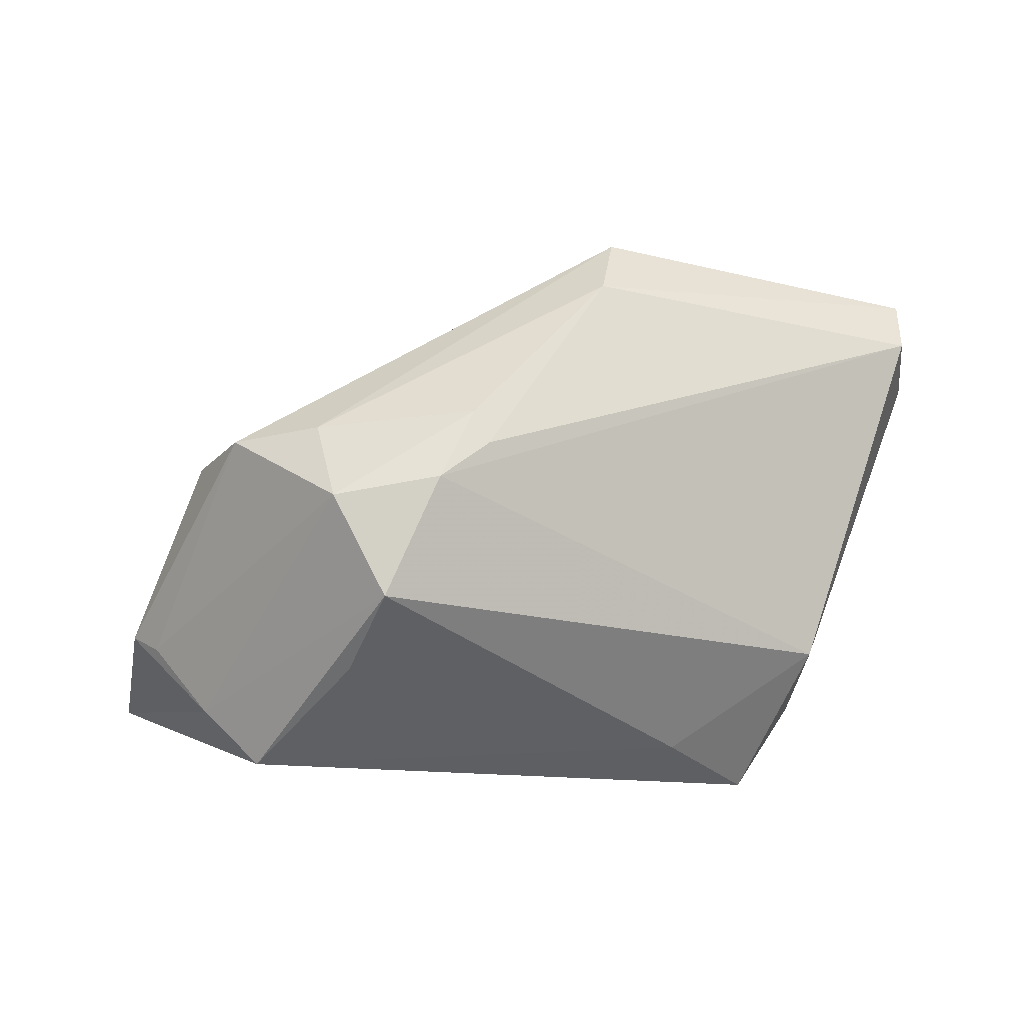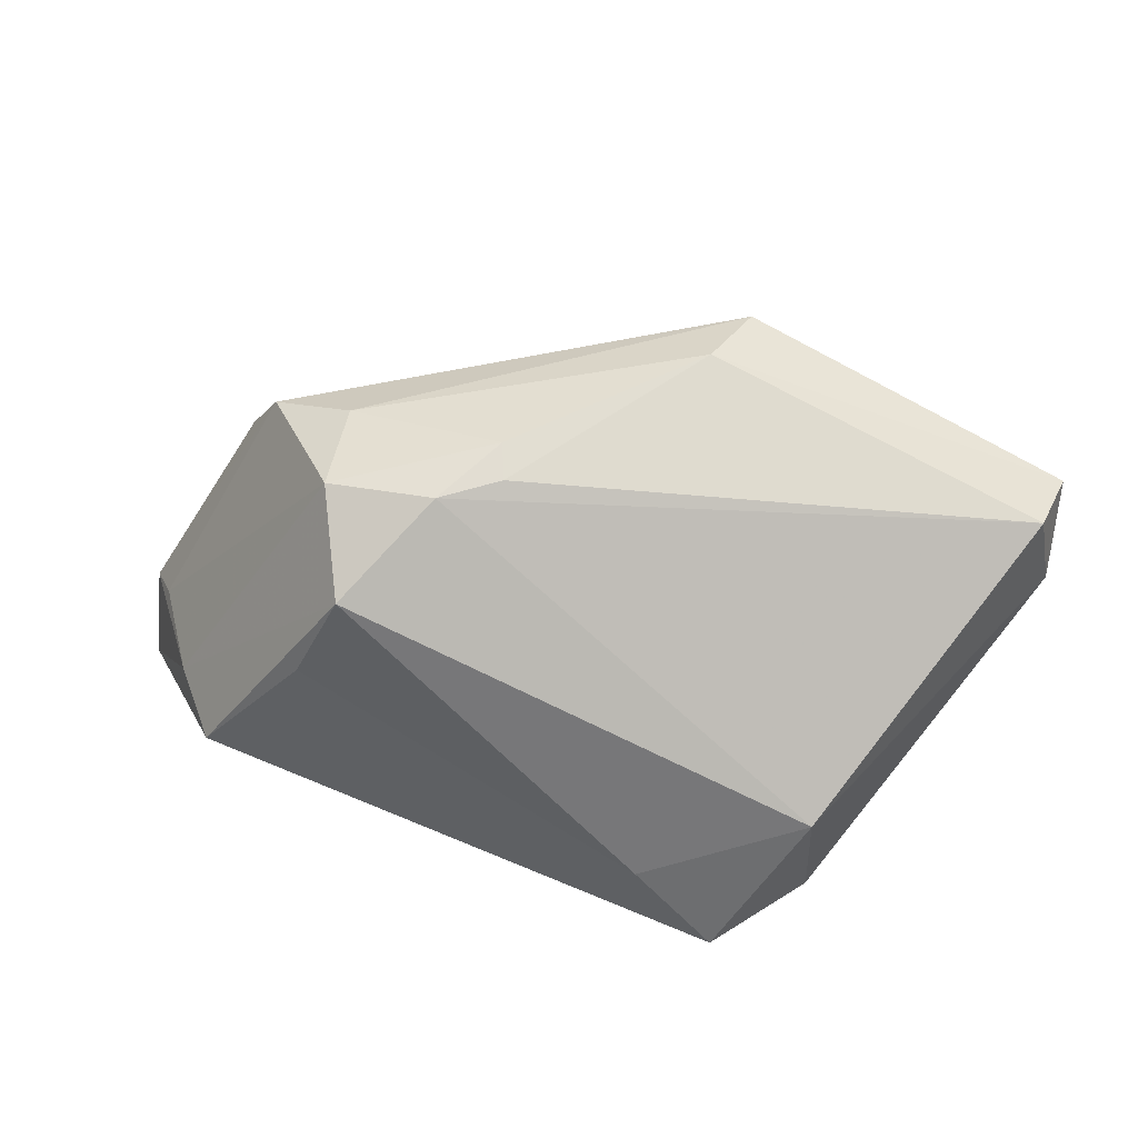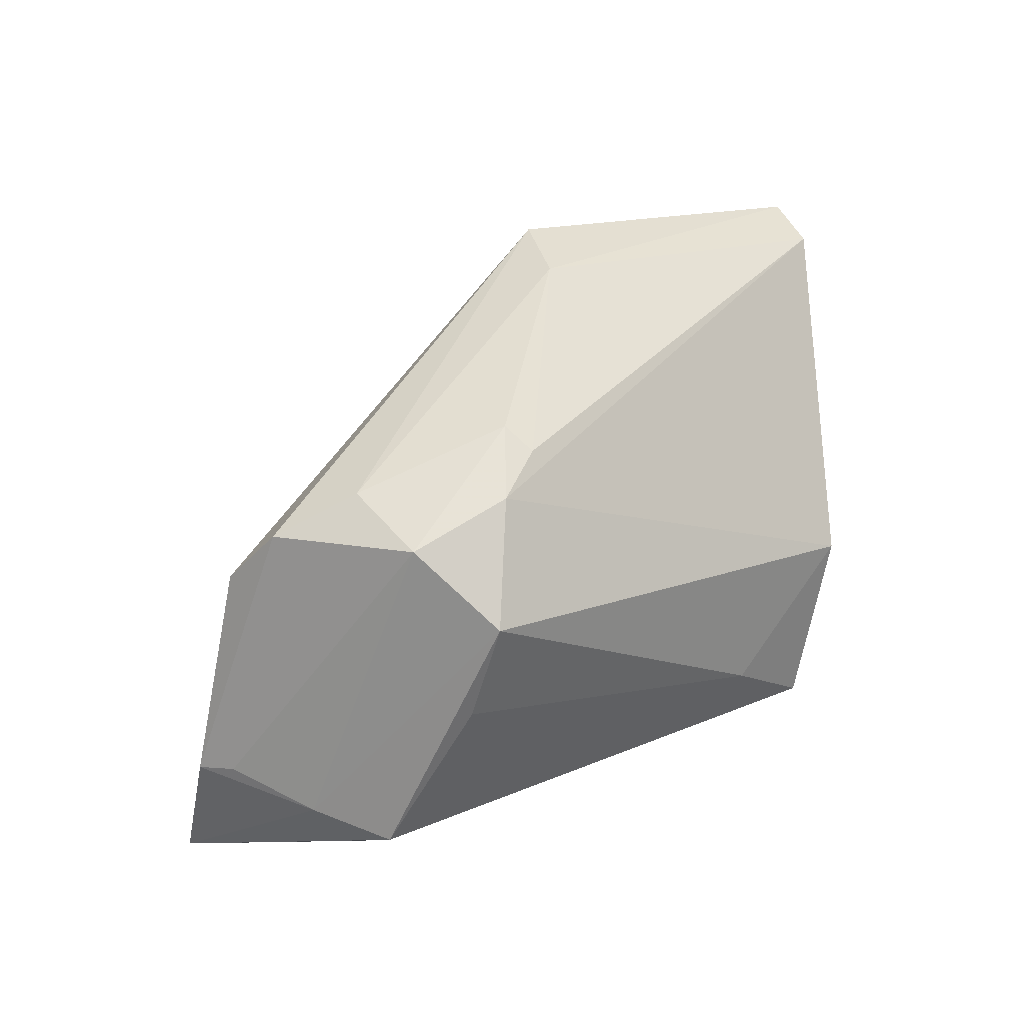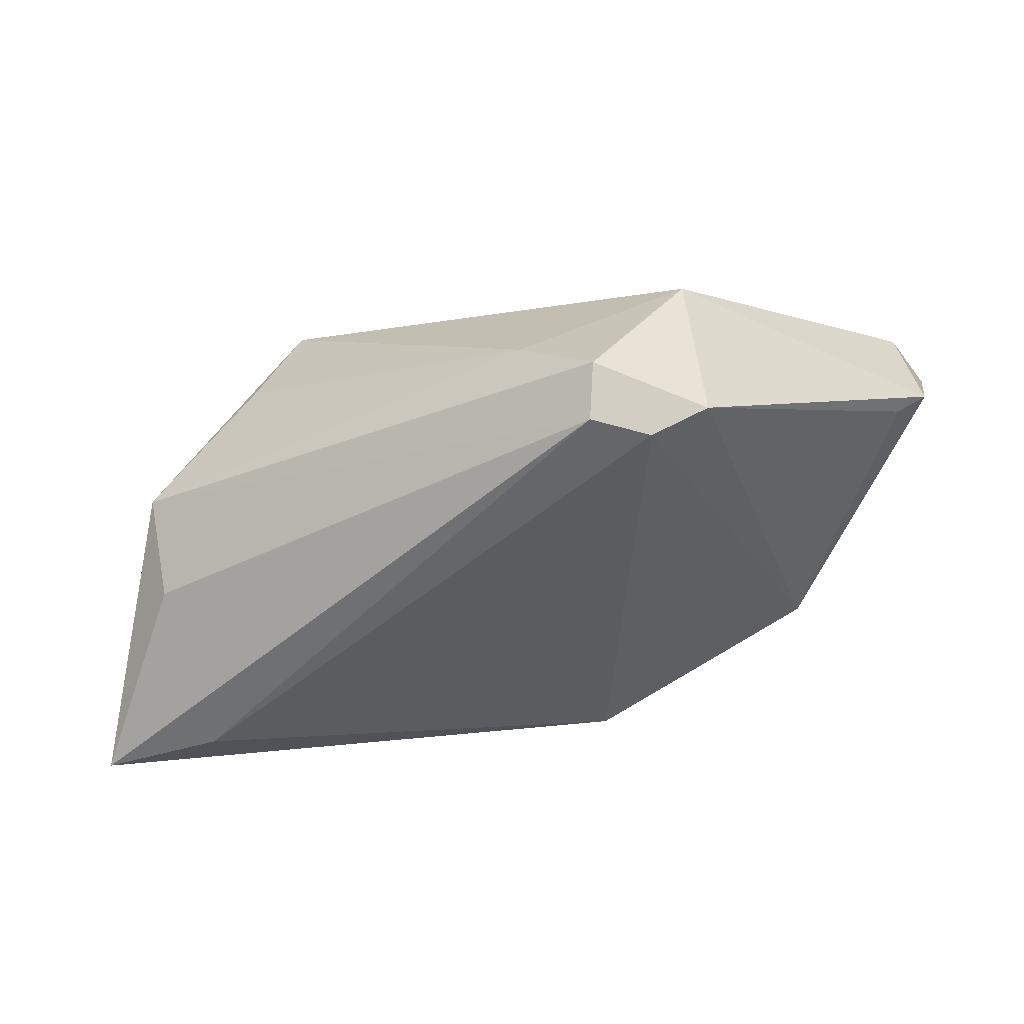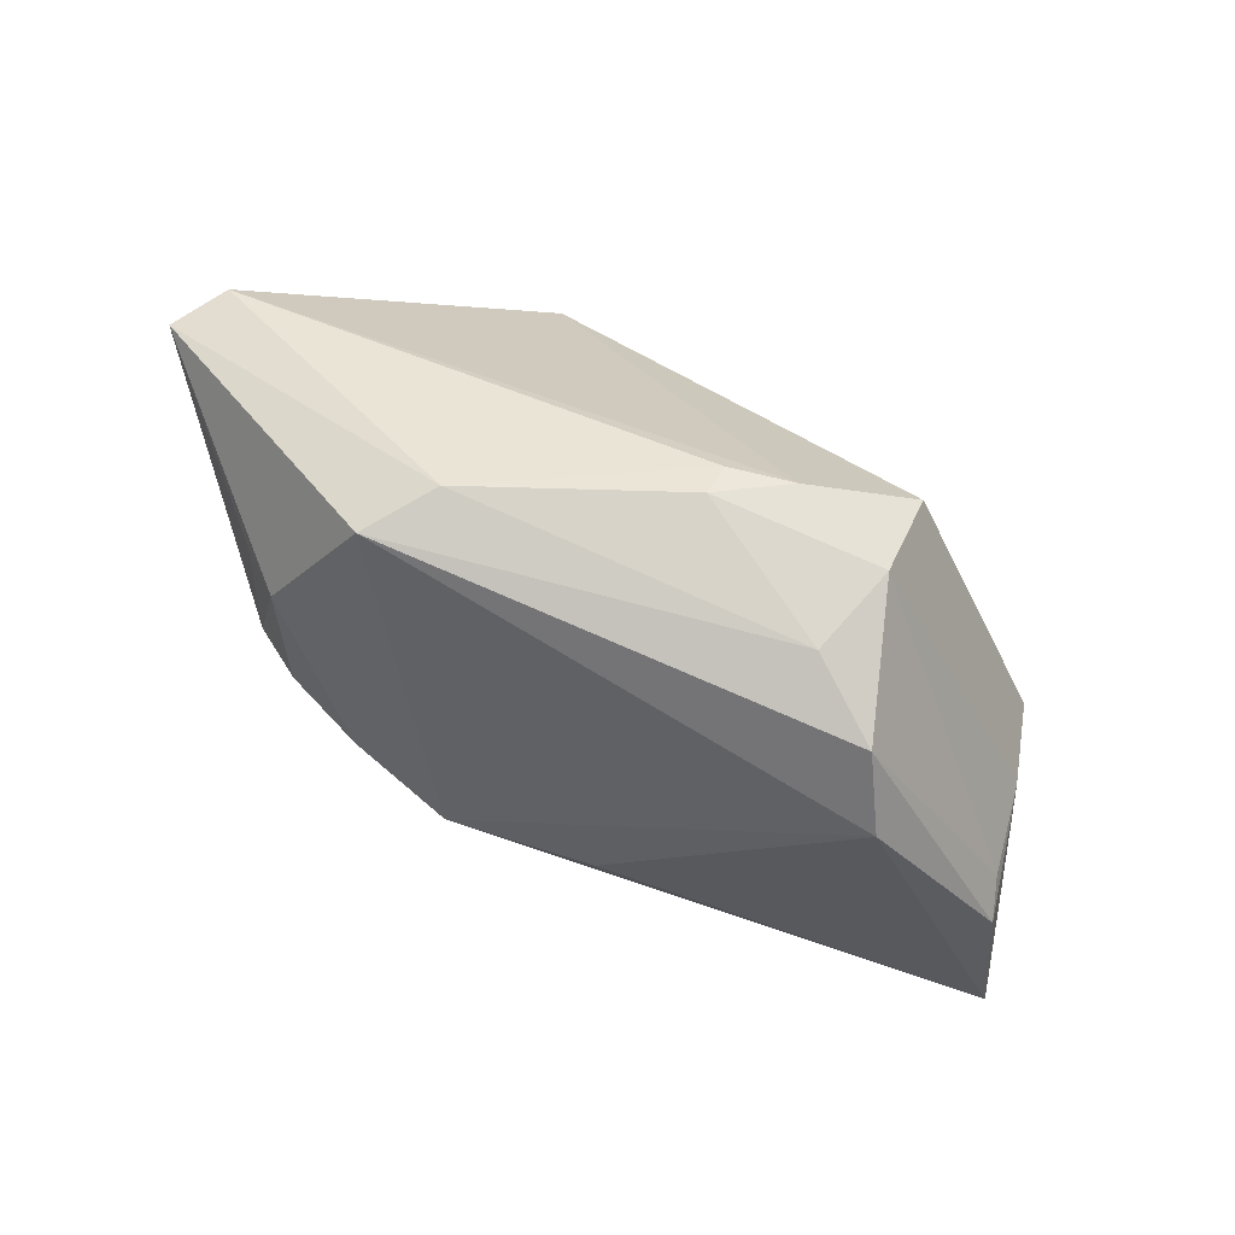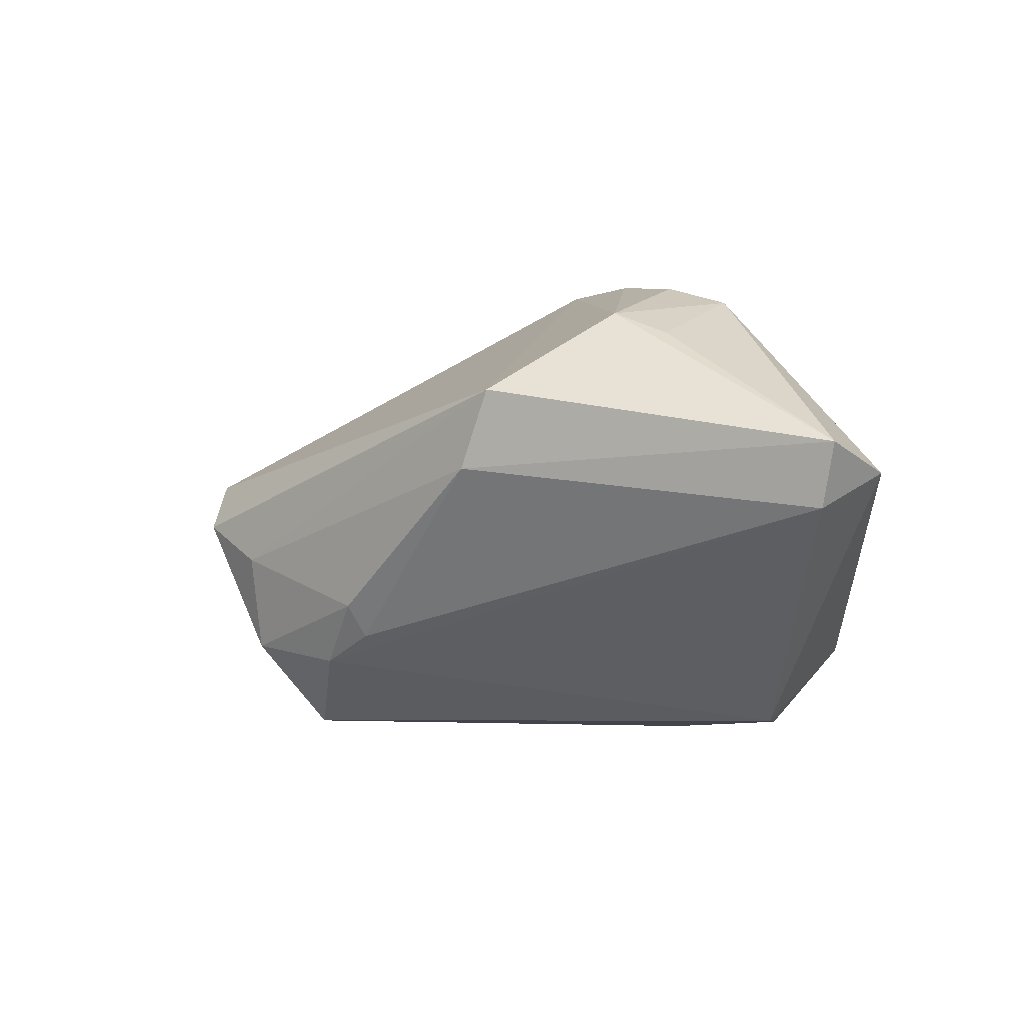
<metadata>
{"format":"obj","ext":"obj","renderer":"f3d","projection":"perspective","resolution":1024,"background":"white","views":[{"elev":49.4,"azim":-5.3,"up":"+Z"},{"elev":50.0,"azim":18.3,"up":"+Z"},{"elev":51.5,"azim":-30.2,"up":"+Z"},{"elev":-51.7,"azim":29.3,"up":"+Z"},{"elev":65.1,"azim":-131.5,"up":"+Z"},{"elev":13.2,"azim":35.1,"up":"+Y"}]}
</metadata>
<code>
v 0.05221 0.0108 0.0008992
v 0.05495 0.01851 0.01568
v -0.05217 -0.009416 -0.009748
v 0.01836 -0.03077 -0.01403
v -0.01784 -0.02783 0.01883
v 0.03714 -0.02373 -0.005233
v -0.02318 -0.01665 0.0251
v -0.01016 -0.01605 0.02648
v 0.05571 0.01303 0.004665
v -0.0004521 0.02709 -0.01615
v 0.0114 0.03007 -0.009723
v -0.04888 -0.01302 -0.007838
v 0.0154 0.02206 0.02713
v -0.03747 -0.02387 -0.01997
v 0.02834 0.02972 -0.006227
v 0.03679 -0.01909 -0.02439
v 0.02079 0.03105 -0.005457
v 0.05397 0.0108 0.01618
v -0.03589 -0.03105 -0.009996
v -0.05571 -0.008307 -0.02839
v 0.03058 -0.02193 -0.02901
v 0.02802 -0.03105 -0.02405
v -0.05436 -0.009823 -0.02657
v -0.04059 0.0003337 0.01234
v -0.04093 -0.005844 -0.02901
v -0.005336 -0.007459 0.02837
v 0.02958 0.02795 0.009994
v -0.04248 -0.02295 -0.008954
v -0.02476 -0.005126 0.02484
v -0.02291 -0.02969 0.007123
v -0.03539 -0.00294 0.02074
v 0.0255 -0.02733 -0.02901
v -0.01656 0.01806 -0.01494
v -0.003791 -0.01152 0.02688
v 0.02291 0.02986 0.01102
v 0.01304 0.01259 0.02901
f 9 18 6
f 13 10 24
f 24 31 13
f 14 19 20
f 5 19 30
f 35 10 13
f 32 21 22
f 32 14 20
f 22 19 32
f 19 14 32
f 20 10 25
f 10 21 25
f 25 32 20
f 21 32 25
f 15 21 10
f 18 34 8
f 8 6 18
f 5 6 8
f 34 26 8
f 22 21 16
f 16 6 22
f 9 6 16
f 21 15 16
f 33 10 20
f 20 24 33
f 33 24 10
f 4 19 22
f 4 30 19
f 5 30 4
f 4 6 5
f 22 6 4
f 28 19 5
f 31 24 3
f 3 12 31
f 3 24 20
f 20 28 3
f 3 28 12
f 35 15 17
f 9 15 2
f 2 18 9
f 2 35 13
f 13 31 29
f 1 15 9
f 9 16 1
f 1 16 15
f 20 19 23
f 23 28 20
f 19 28 23
f 11 15 10
f 11 17 15
f 10 35 11
f 35 17 11
f 27 15 35
f 35 2 27
f 27 2 15
f 13 29 36
f 36 29 26
f 36 2 13
f 18 2 36
f 36 34 18
f 36 26 34
f 5 8 7
f 7 8 26
f 7 28 5
f 7 29 31
f 26 29 7
f 31 12 7
f 12 28 7

</code>
